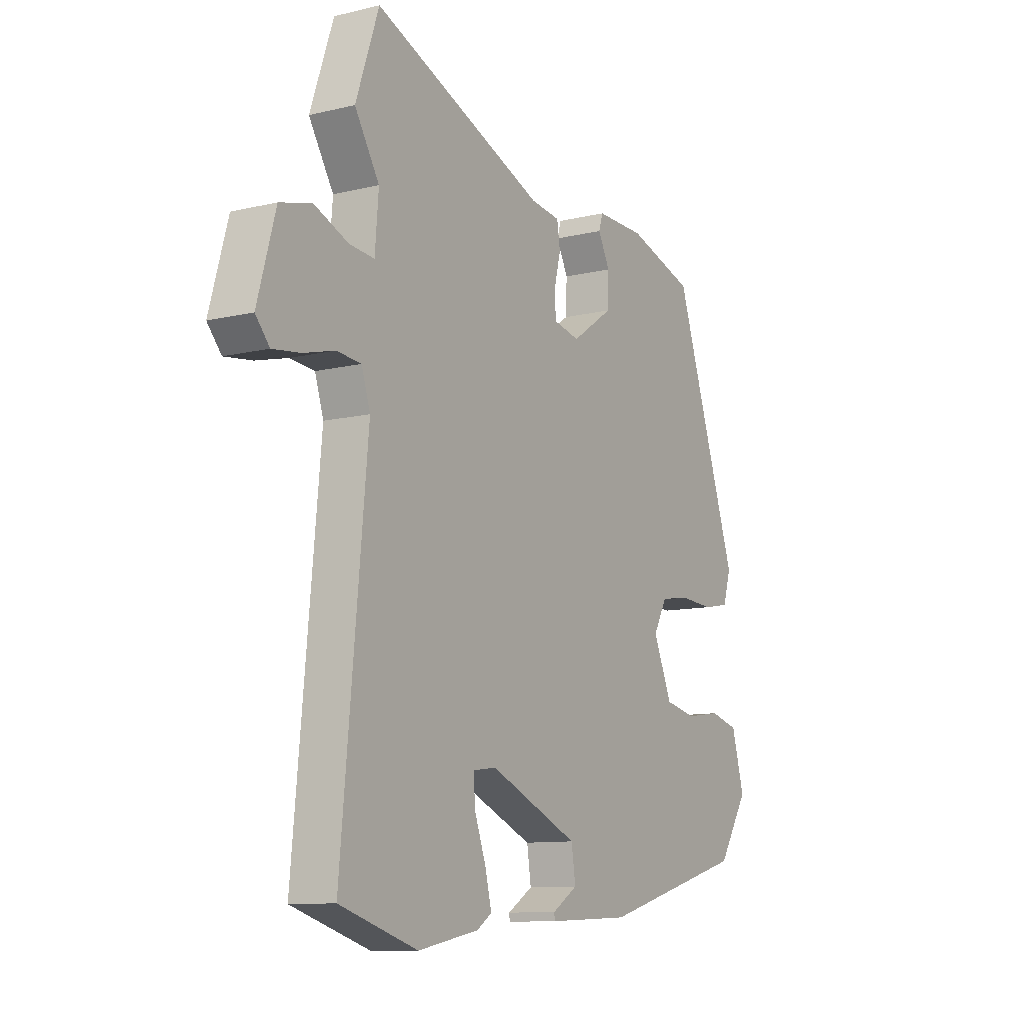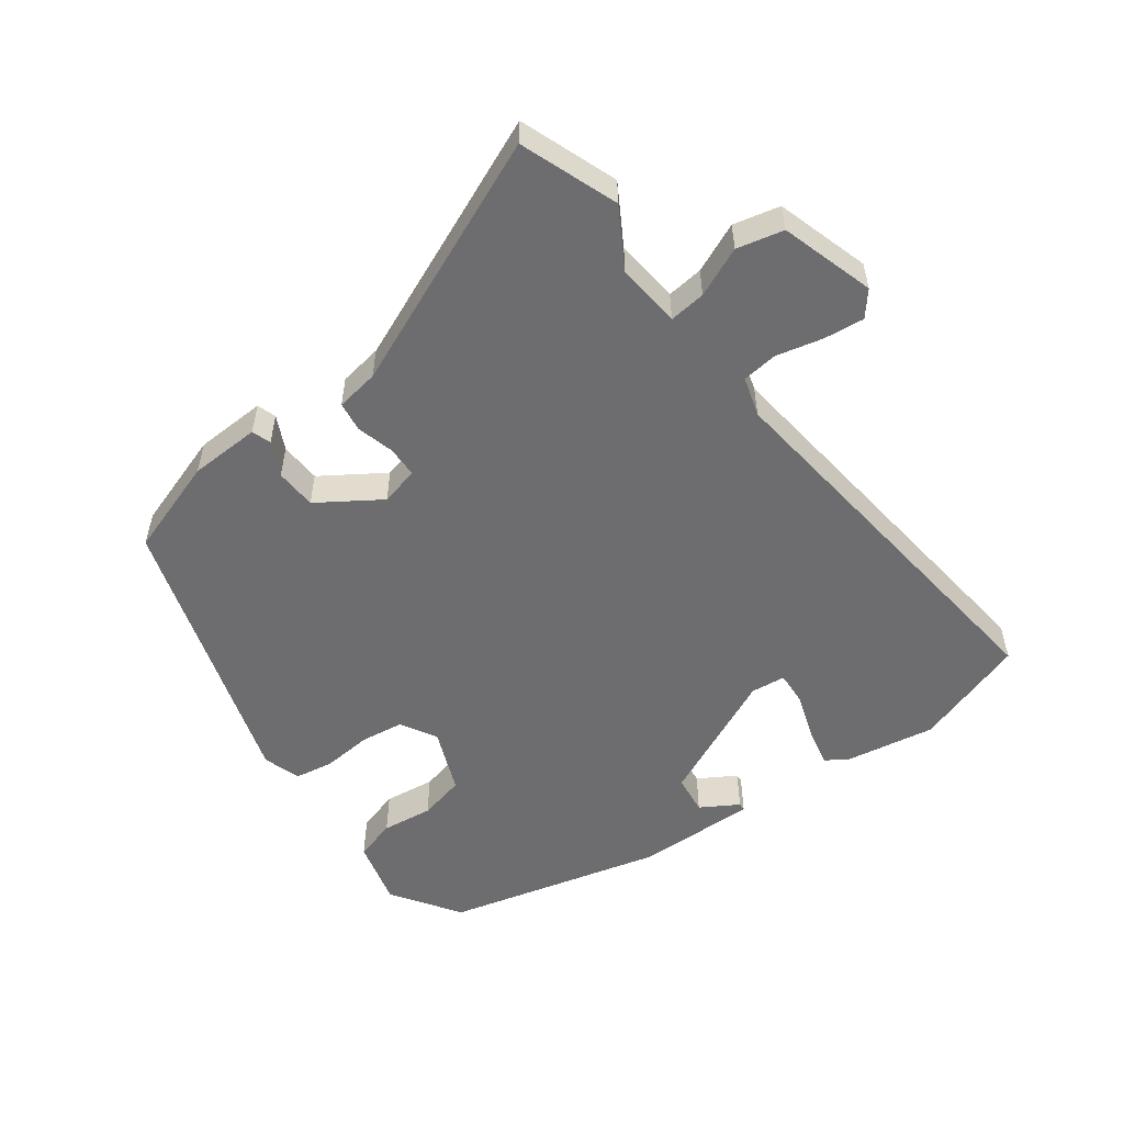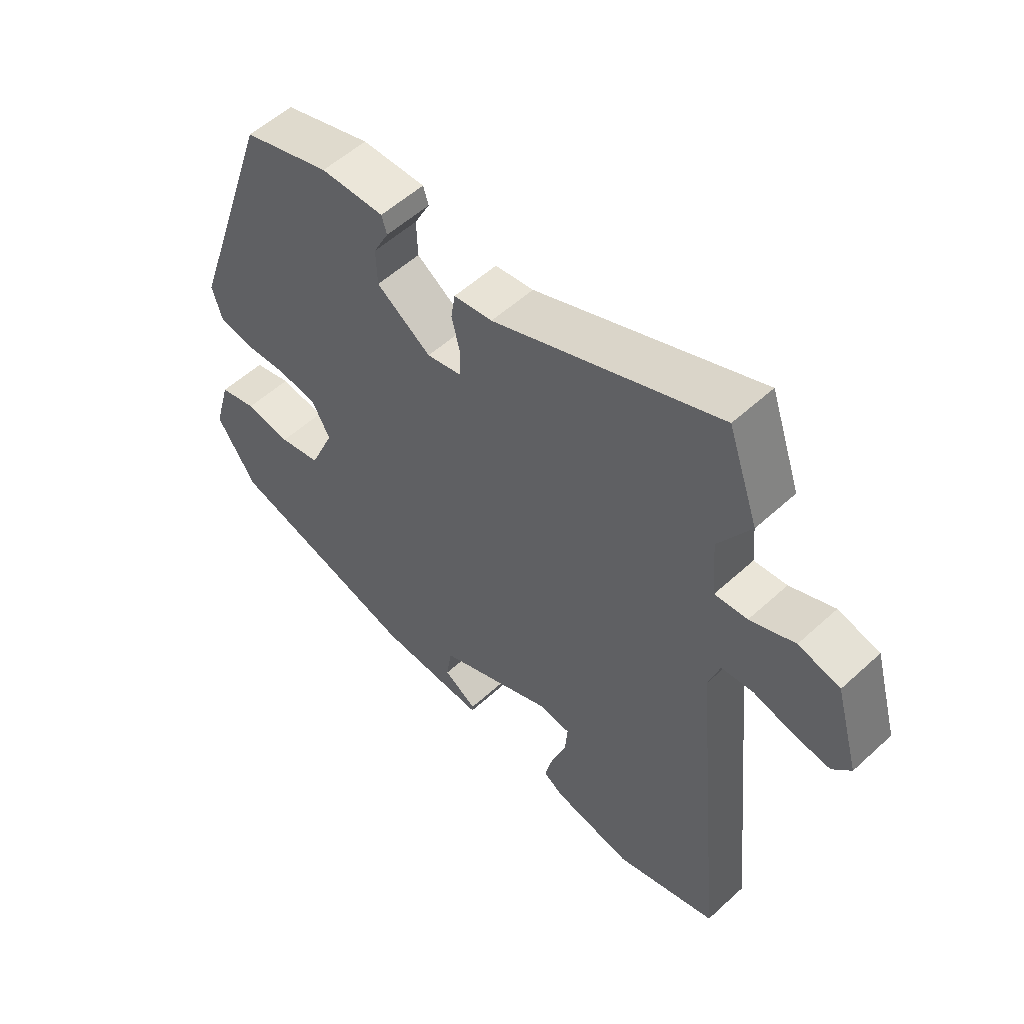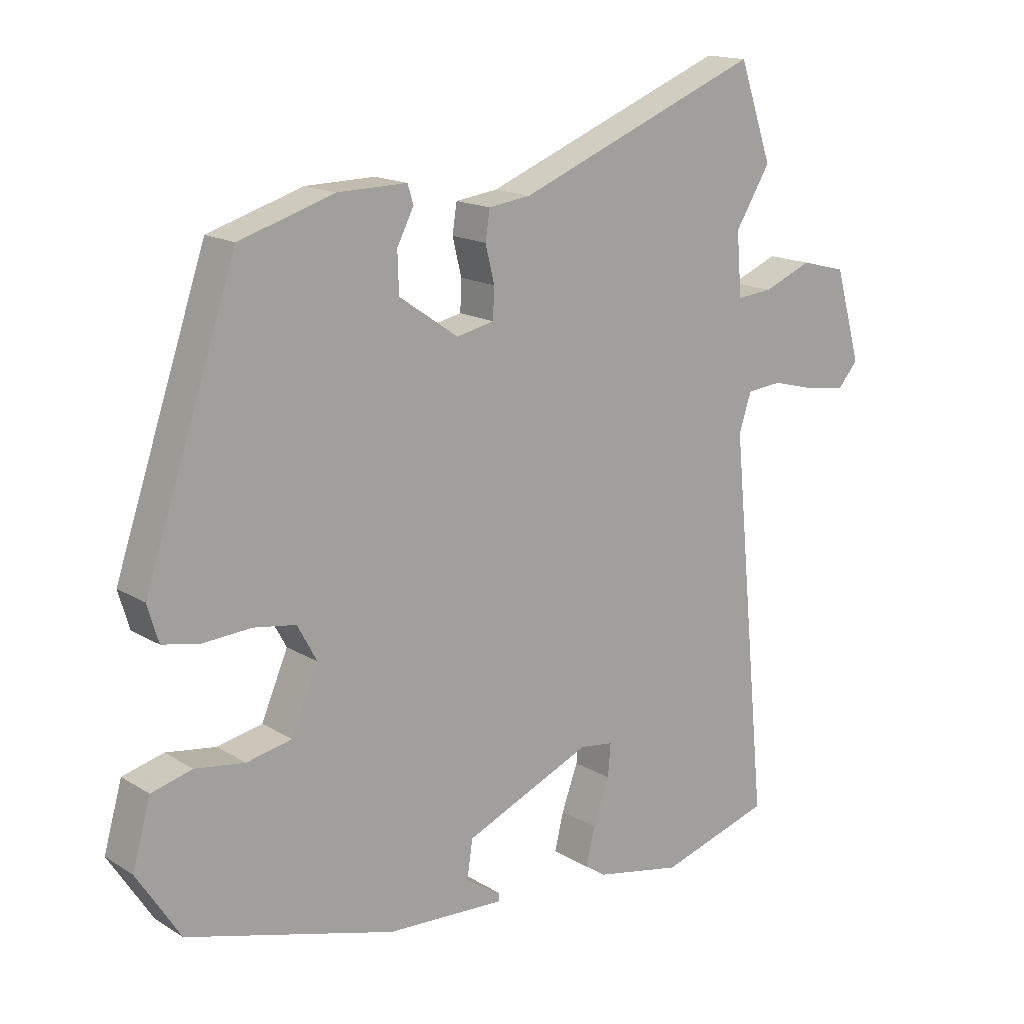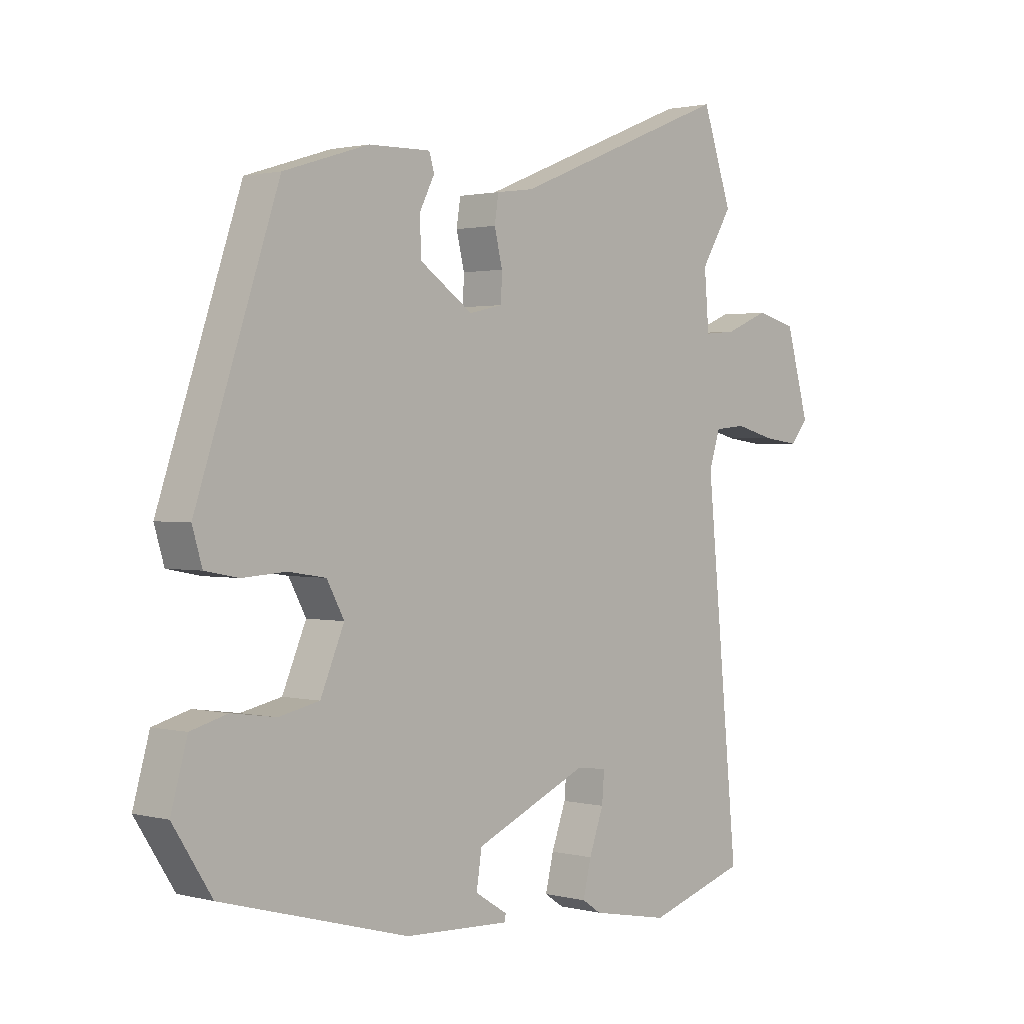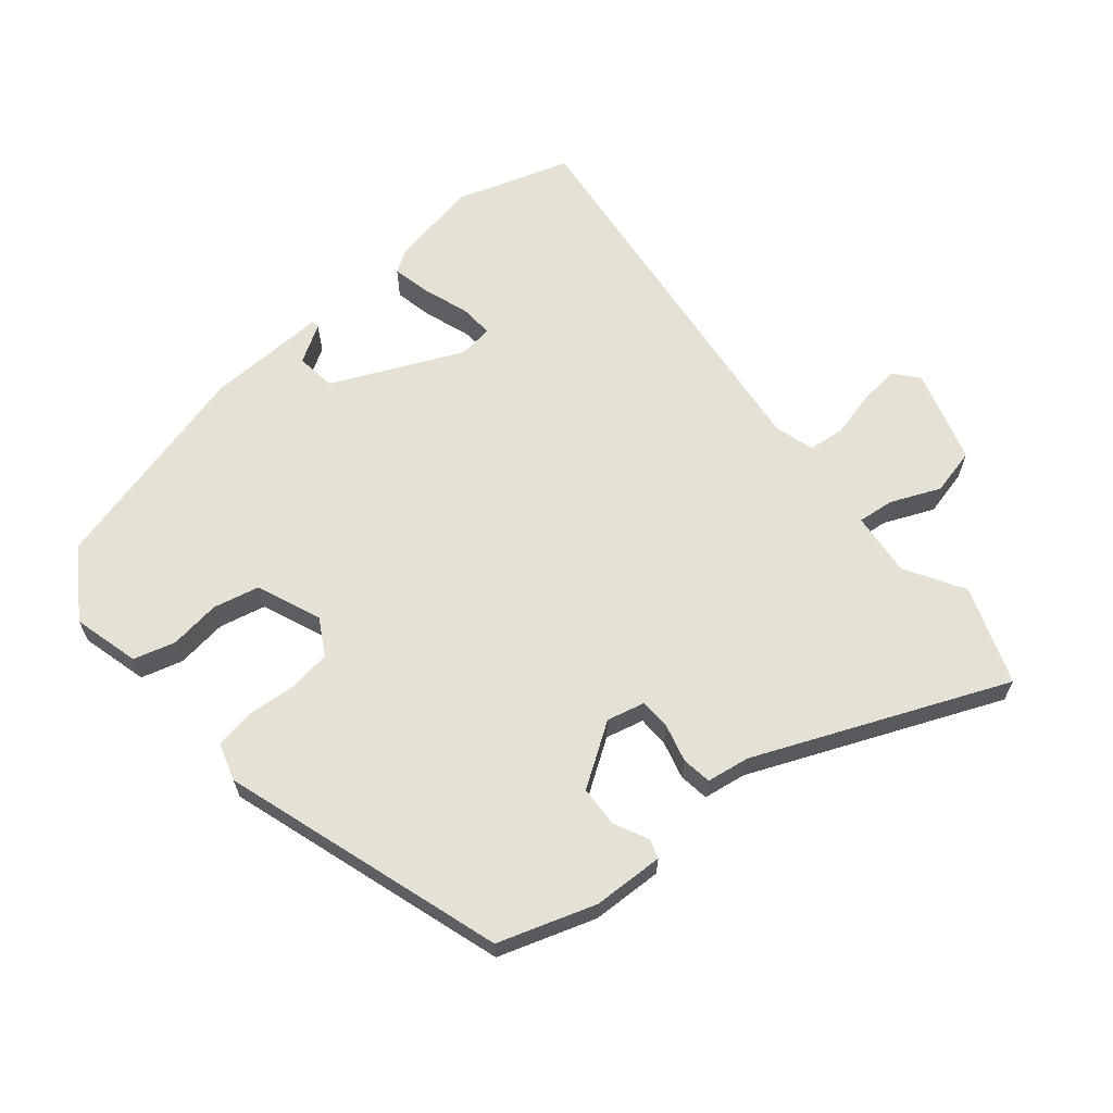
<metadata>
{"format":"obj","ext":"obj","renderer":"f3d","projection":"perspective","resolution":1024,"background":"white","views":[{"elev":-10.5,"azim":121.3,"up":"+Z"},{"elev":-54.1,"azim":37.5,"up":"+Y"},{"elev":54.7,"azim":45.9,"up":"+Z"},{"elev":15.8,"azim":-38.6,"up":"+Z"},{"elev":1.4,"azim":-47.3,"up":"+Z"},{"elev":64.3,"azim":-38.9,"up":"+Y"}]}
</metadata>
<code>
v -0.372 0.07 0.461
v -0.225 0.07 0.507
v -0.118 0.07 0.509
v -0.109 0.07 0.48
v -0.135 0.07 0.429
v -0.133 0.07 0.367
v -0.041 0.07 0.304
v 0.017 0.07 0.317
v 0.019 0.07 0.364
v 0.005 0.07 0.421
v 0.012 0.07 0.466
v 0.077 0.07 0.475
v 0.456 0.07 0.628
v 0.507 0.07 0.48
v 0.453 0.07 0.392
v 0.461 0.07 0.295
v 0.516 0.07 0.3
v 0.591 0.07 0.331
v 0.661 0.07 0.313
v 0.701 0.07 0.171
v 0.67 0.07 0.135
v 0.609 0.07 0.143
v 0.54 0.07 0.161
v 0.486 0.07 0.156
v 0.467 0.07 0.097
v 0.524 0.07 -0.493
v 0.352 0.07 -0.546
v 0.218 0.07 -0.52
v 0.185 0.07 -0.498
v 0.199 0.07 -0.44
v 0.224 0.07 -0.371
v 0.228 0.07 -0.32
v 0.176 0.07 -0.313
v -0.021 0.07 -0.399
v -0.03 0.07 -0.459
v 0.026 0.07 -0.494
v 0.025 0.07 -0.506
v -0.158 0.07 -0.498
v -0.481 0.07 -0.409
v -0.548 0.07 -0.305
v -0.52 0.07 -0.205
v -0.457 0.07 -0.188
v -0.38 0.07 -0.199
v -0.31 0.07 -0.184
v -0.269 0.07 -0.088
v -0.299 0.07 -0.033
v -0.364 0.07 -0.023
v -0.439 0.07 -0.028
v -0.497 0.07 -0.017
v -0.514 0.07 0.04
v -0.372 0 0.461
v -0.225 0 0.507
v -0.118 0 0.509
v -0.109 0 0.48
v -0.135 0 0.429
v -0.133 0 0.367
v -0.041 0 0.304
v 0.017 0 0.317
v 0.019 0 0.364
v 0.005 0 0.421
v 0.012 0 0.466
v 0.077 0 0.475
v 0.456 0 0.628
v 0.507 0 0.48
v 0.453 0 0.392
v 0.461 0 0.295
v 0.516 0 0.3
v 0.591 0 0.331
v 0.661 0 0.313
v 0.701 0 0.171
v 0.67 0 0.135
v 0.609 0 0.143
v 0.54 0 0.161
v 0.486 0 0.156
v 0.467 0 0.097
v 0.524 0 -0.493
v 0.352 0 -0.546
v 0.218 0 -0.52
v 0.185 0 -0.498
v 0.199 0 -0.44
v 0.224 0 -0.371
v 0.228 0 -0.32
v 0.176 0 -0.313
v -0.021 0 -0.399
v -0.03 0 -0.459
v 0.026 0 -0.494
v 0.025 0 -0.506
v -0.158 0 -0.498
v -0.481 0 -0.409
v -0.548 0 -0.305
v -0.52 0 -0.205
v -0.457 0 -0.188
v -0.38 0 -0.199
v -0.31 0 -0.184
v -0.269 0 -0.088
v -0.299 0 -0.033
v -0.364 0 -0.023
v -0.439 0 -0.028
v -0.497 0 -0.017
v -0.514 0 0.04
f 1 2 3
f 50 1 3
f 49 50 3
f 48 49 3
f 47 48 3
f 46 47 3
f 45 46 3
f 41 42 43
f 40 41 43
f 39 40 43
f 38 39 43
f 37 38 43
f 35 36 37
f 35 37 43
f 34 35 43 44
f 29 30 31
f 28 29 31
f 27 28 31
f 26 27 31
f 25 26 31
f 24 25 31 32
f 21 22 23
f 20 21 23
f 19 20 23
f 18 19 23
f 17 18 23
f 16 17 23 24
f 12 13 14 15
f 12 15 16
f 11 12 16
f 10 11 16
f 9 10 16
f 24 32 33
f 16 24 33
f 9 16 33
f 8 9 33
f 3 4 5
f 45 3 5
f 45 5 6
f 34 44 45
f 33 34 45
f 8 33 45
f 7 8 45
f 6 7 45
f 53 52 51
f 53 51 100
f 53 100 99
f 53 99 98
f 53 98 97
f 53 97 96
f 53 96 95
f 93 92 91
f 93 91 90
f 93 90 89
f 93 89 88
f 93 88 87
f 87 86 85
f 93 87 85
f 94 93 85 84
f 81 80 79
f 81 79 78
f 81 78 77
f 81 77 76
f 81 76 75
f 82 81 75 74
f 73 72 71
f 73 71 70
f 73 70 69
f 73 69 68
f 73 68 67
f 74 73 67 66
f 65 64 63 62
f 66 65 62
f 66 62 61
f 66 61 60
f 66 60 59
f 83 82 74
f 83 74 66
f 83 66 59
f 83 59 58
f 55 54 53
f 55 53 95
f 56 55 95
f 95 94 84
f 95 84 83
f 95 83 58
f 95 58 57
f 95 57 56
f 1 51 52 2
f 2 52 53 3
f 3 53 54 4
f 4 54 55 5
f 5 55 56 6
f 6 56 57 7
f 7 57 58 8
f 8 58 59 9
f 9 59 60 10
f 10 60 61 11
f 11 61 62 12
f 12 62 63 13
f 13 63 64 14
f 14 64 65 15
f 15 65 66 16
f 16 66 67 17
f 17 67 68 18
f 18 68 69 19
f 19 69 70 20
f 20 70 71 21
f 21 71 72 22
f 22 72 73 23
f 23 73 74 24
f 24 74 75 25
f 25 75 76 26
f 26 76 77 27
f 27 77 78 28
f 28 78 79 29
f 29 79 80 30
f 30 80 81 31
f 31 81 82 32
f 32 82 83 33
f 33 83 84 34
f 34 84 85 35
f 35 85 86 36
f 36 86 87 37
f 37 87 88 38
f 38 88 89 39
f 39 89 90 40
f 40 90 91 41
f 41 91 92 42
f 42 92 93 43
f 43 93 94 44
f 44 94 95 45
f 45 95 96 46
f 46 96 97 47
f 47 97 98 48
f 48 98 99 49
f 49 99 100 50
f 50 100 51 1

</code>
